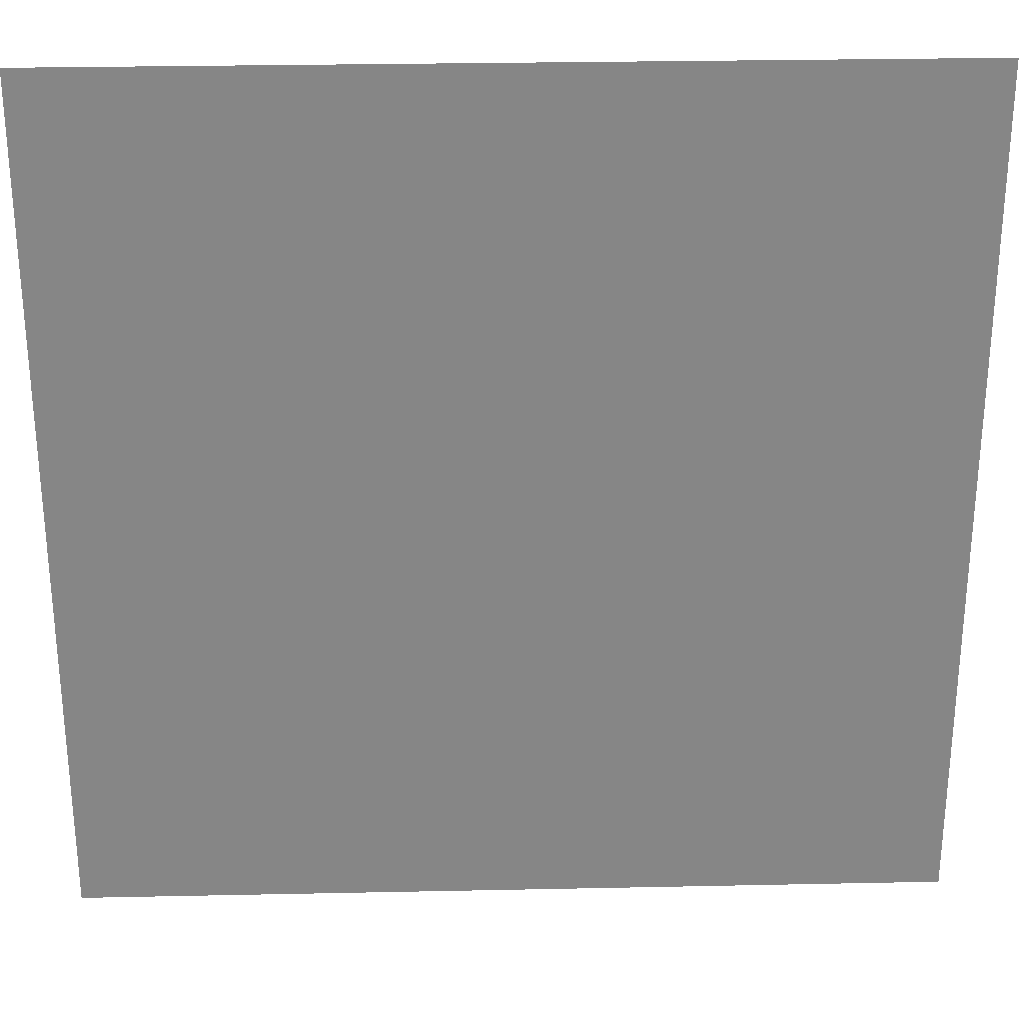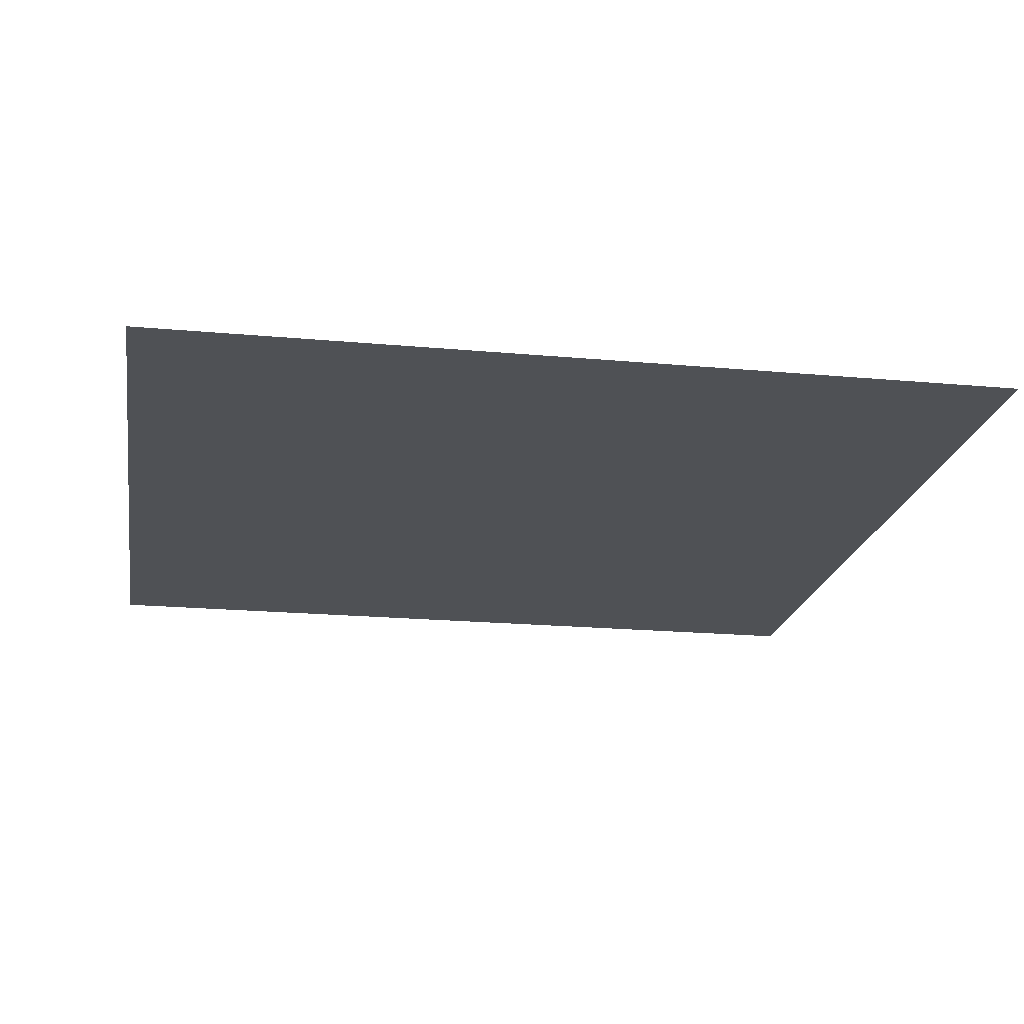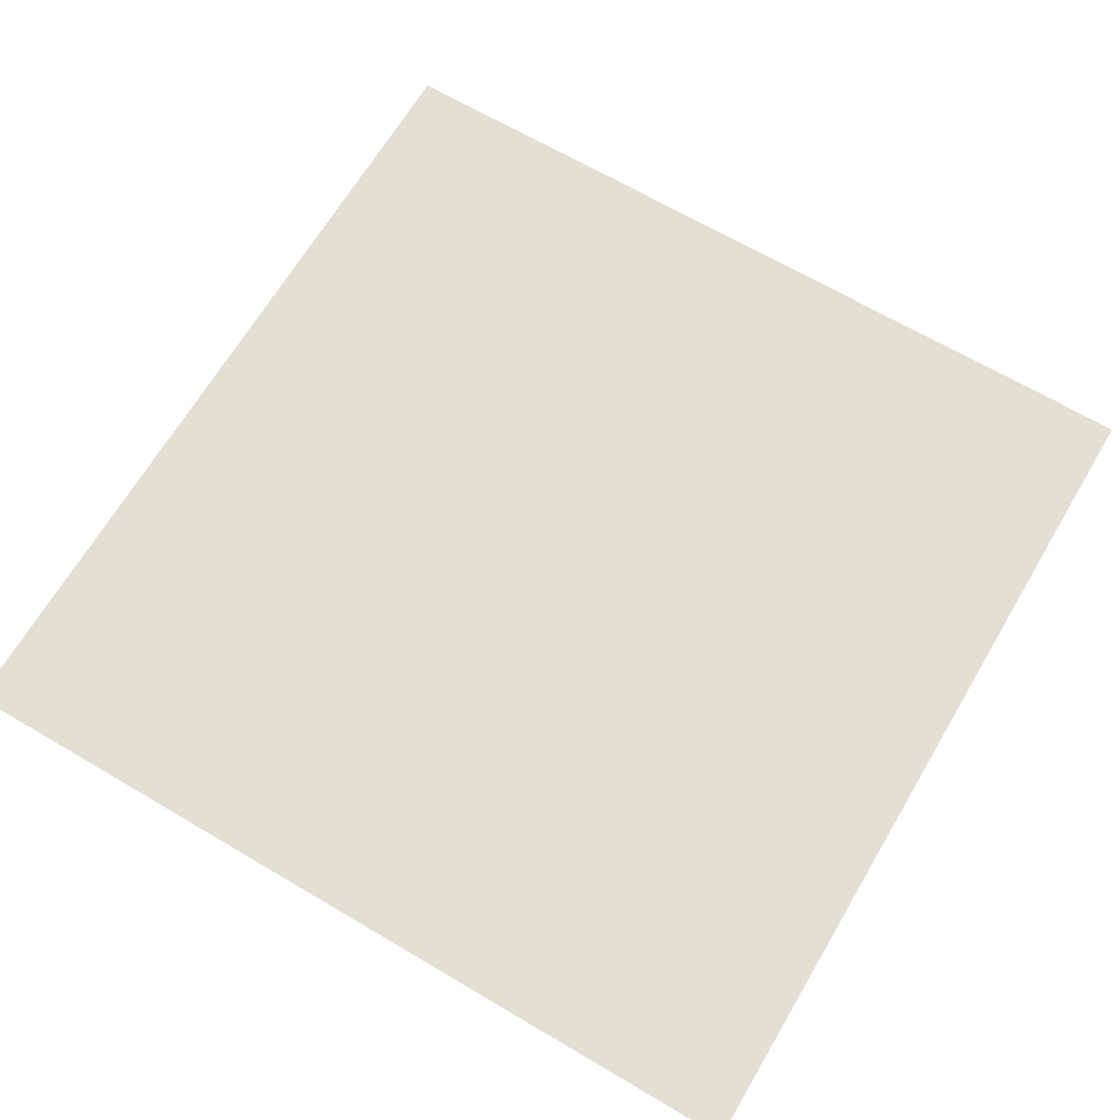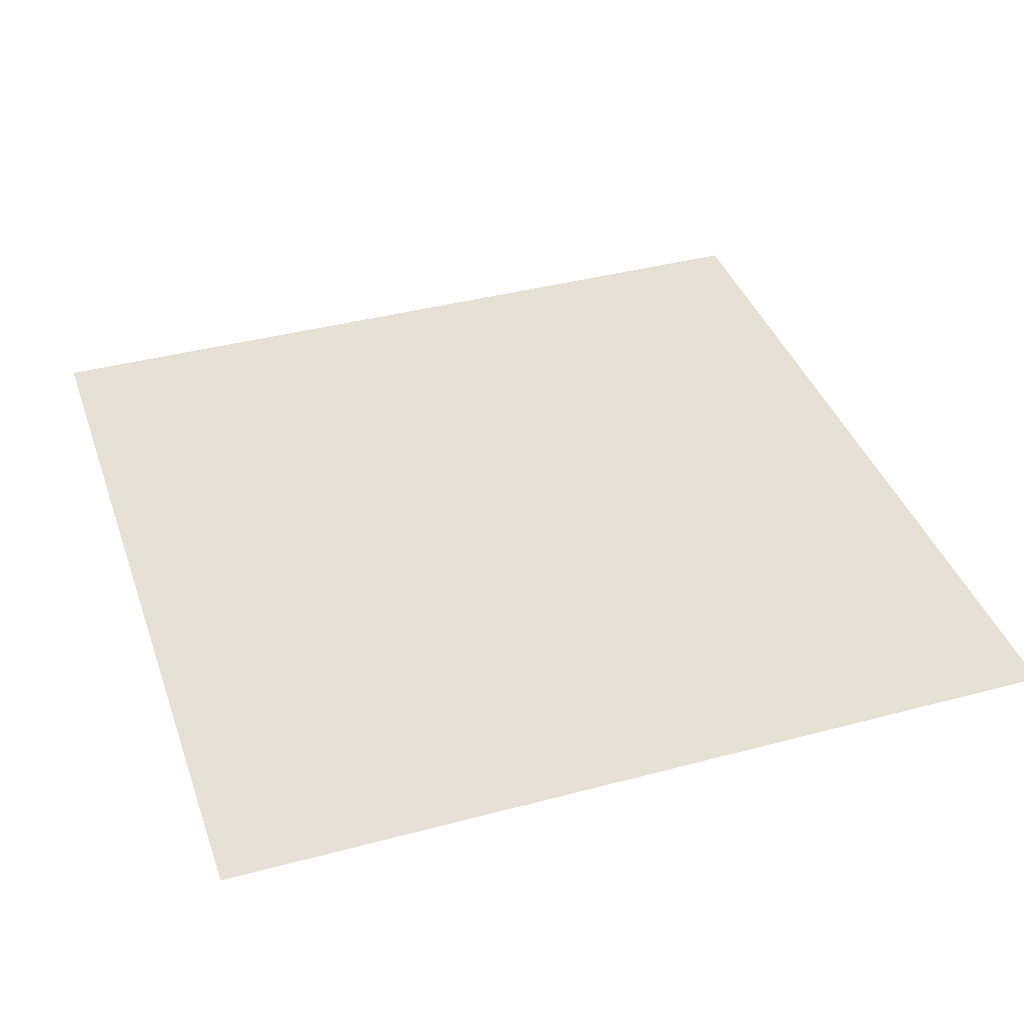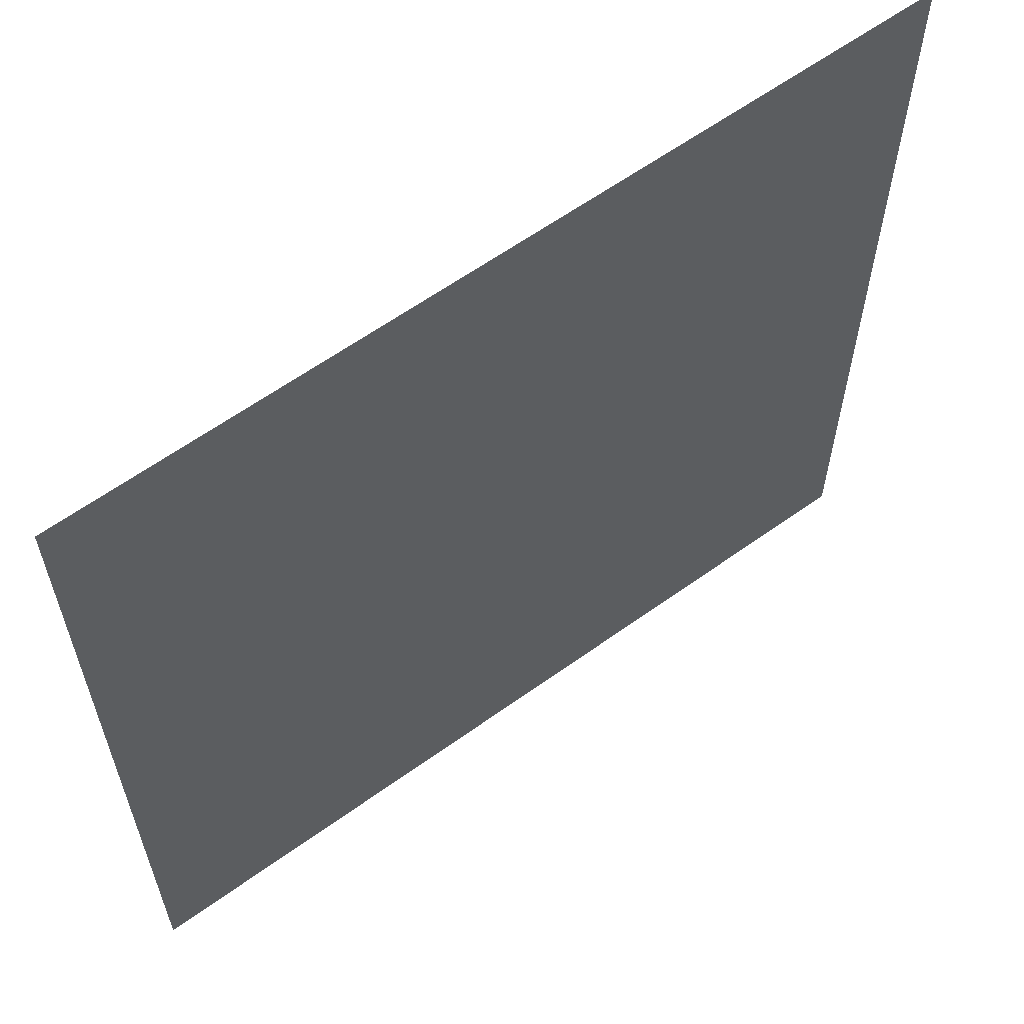
<metadata>
{"format":"obj","ext":"obj","renderer":"f3d","projection":"perspective","resolution":1024,"background":"white","views":[{"elev":28.2,"azim":178.2,"up":"+Y"},{"elev":-20.0,"azim":-9.6,"up":"+Z"},{"elev":67.0,"azim":120.6,"up":"+Z"},{"elev":39.3,"azim":161.6,"up":"+Z"},{"elev":61.5,"azim":-36.2,"up":"+Y"}]}
</metadata>
<code>
o Plane
v 5.5 5.5 5
v -5.5 5.5 5
v 5.5 -5.5 5
v -5.5 -5.5 5
f 2 1 3
f 4 2 3

</code>
